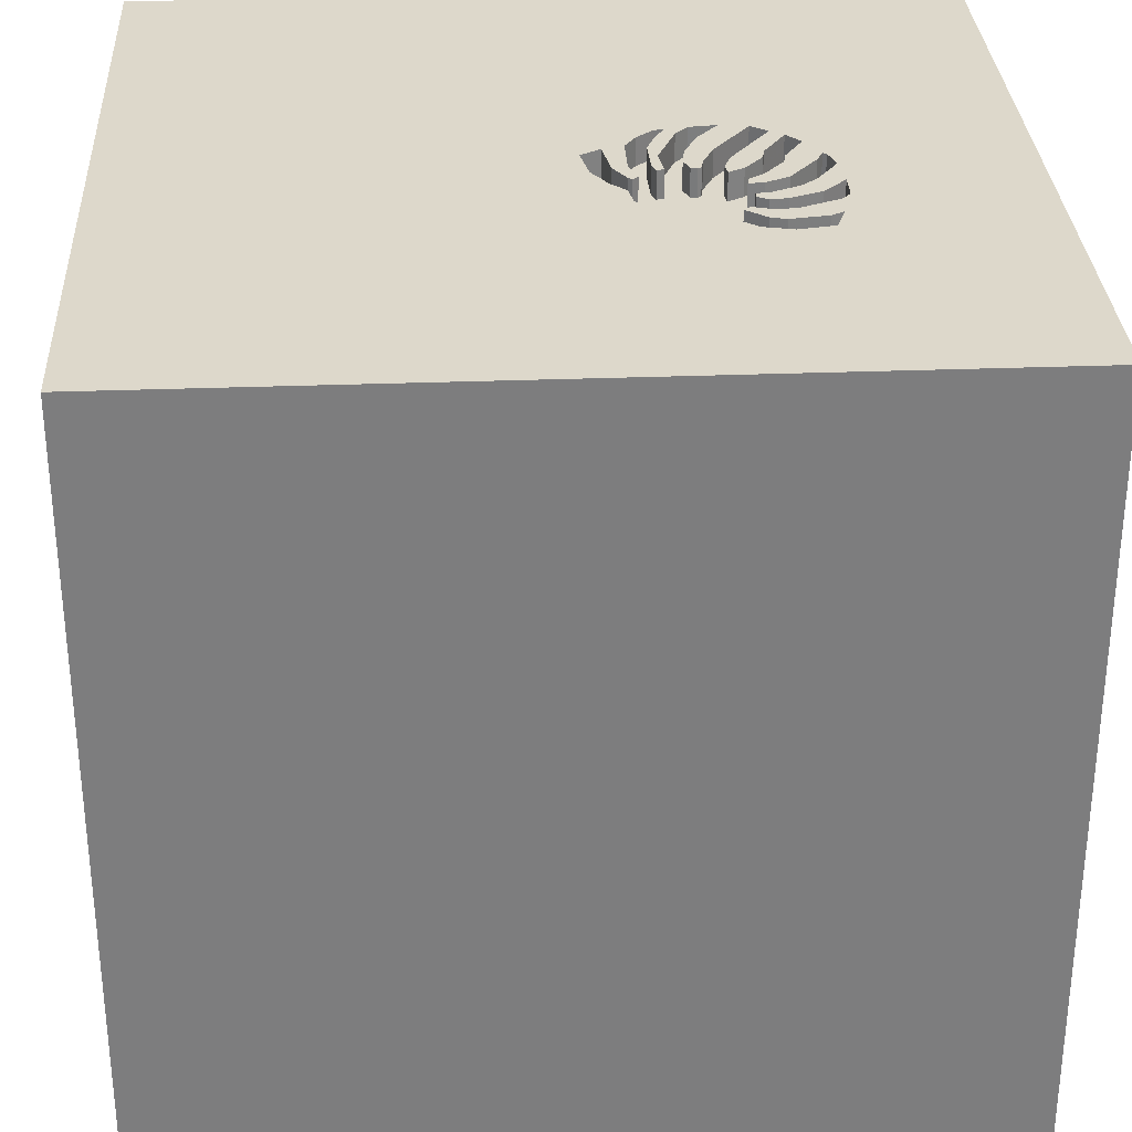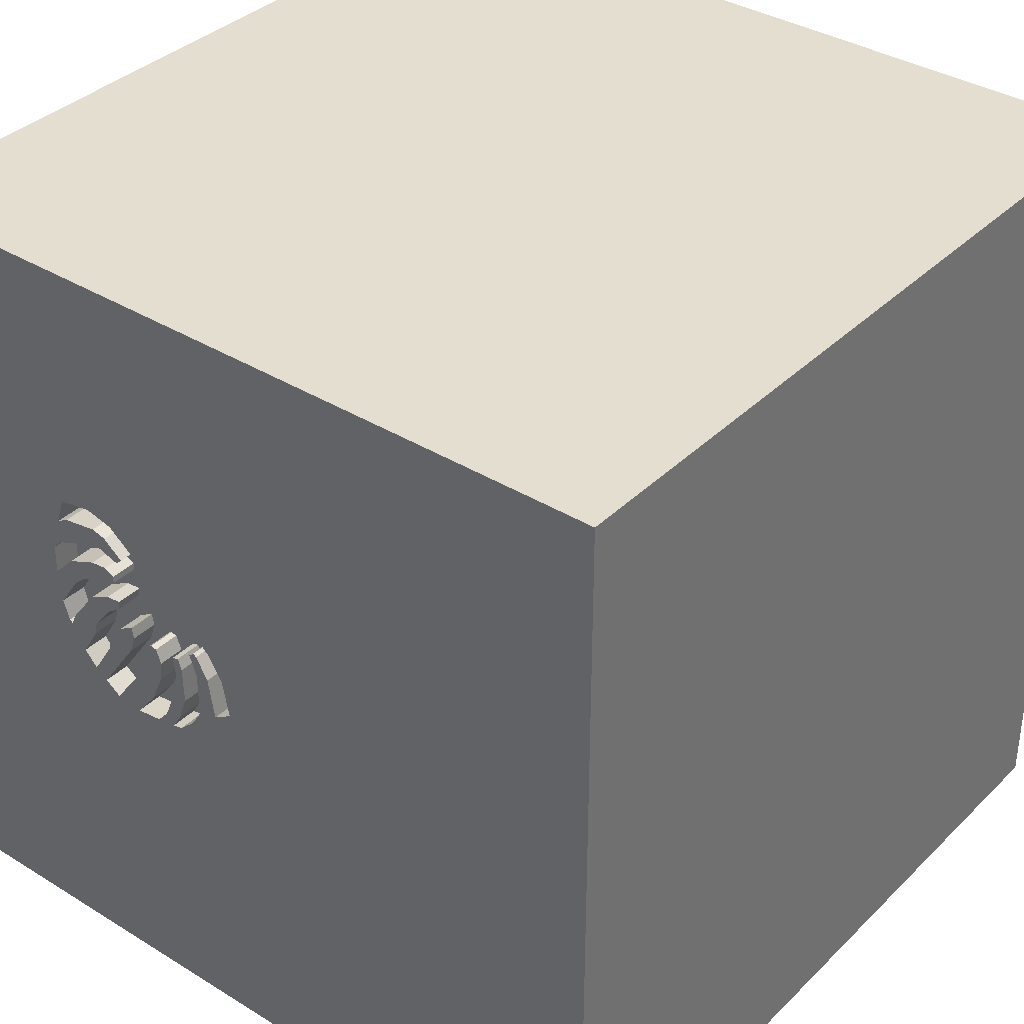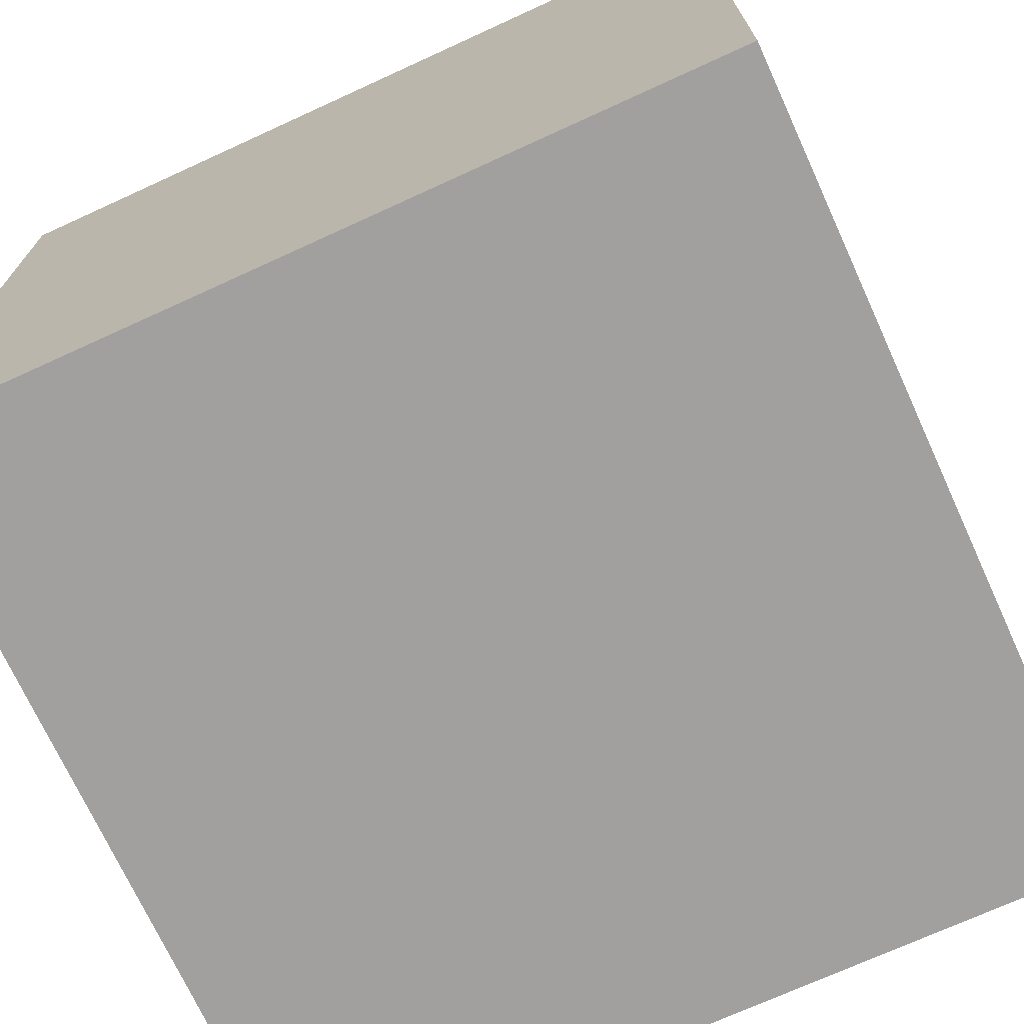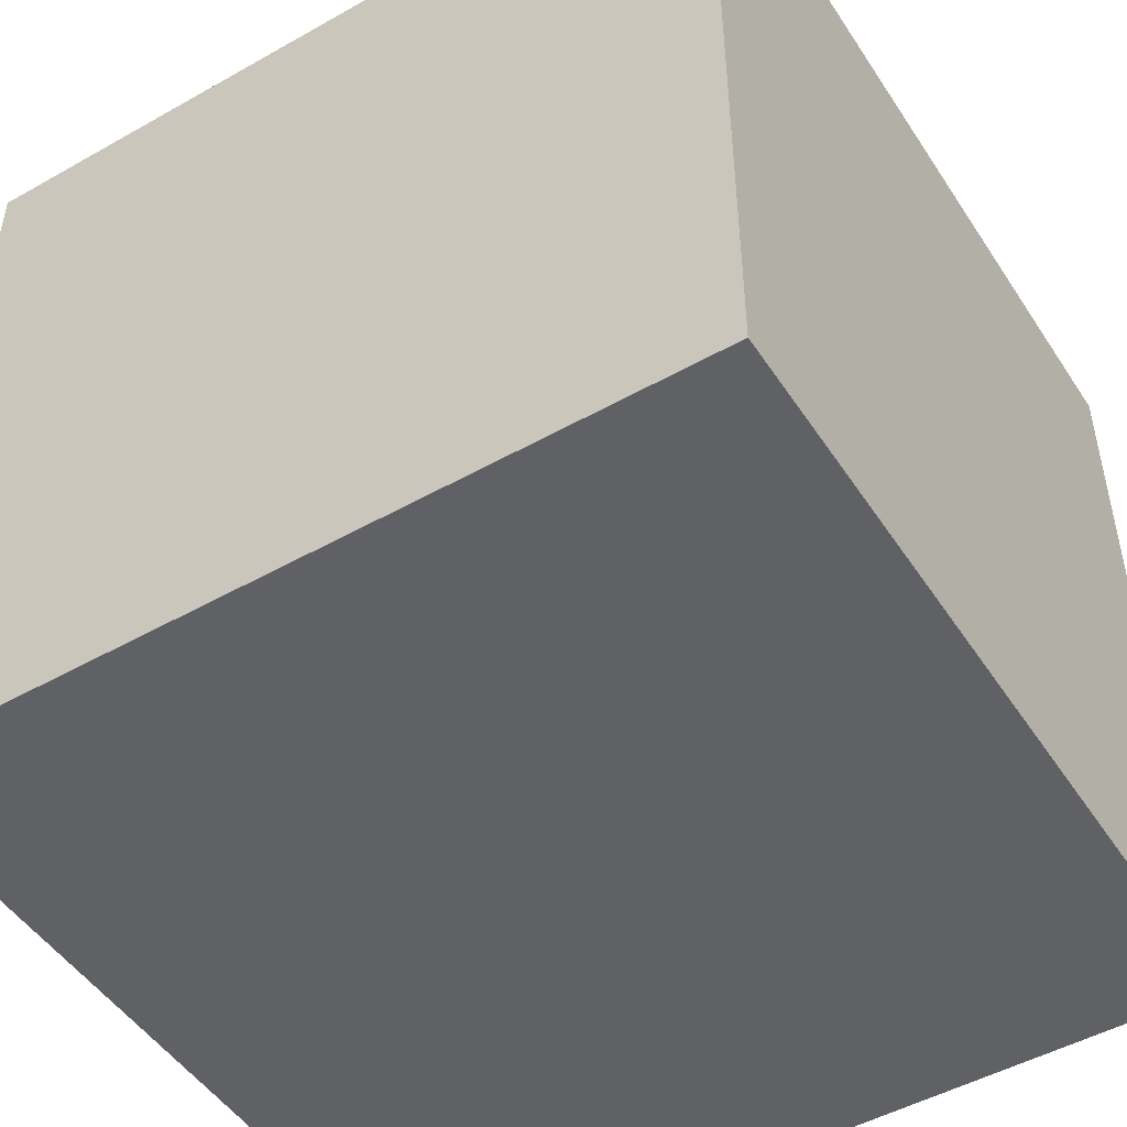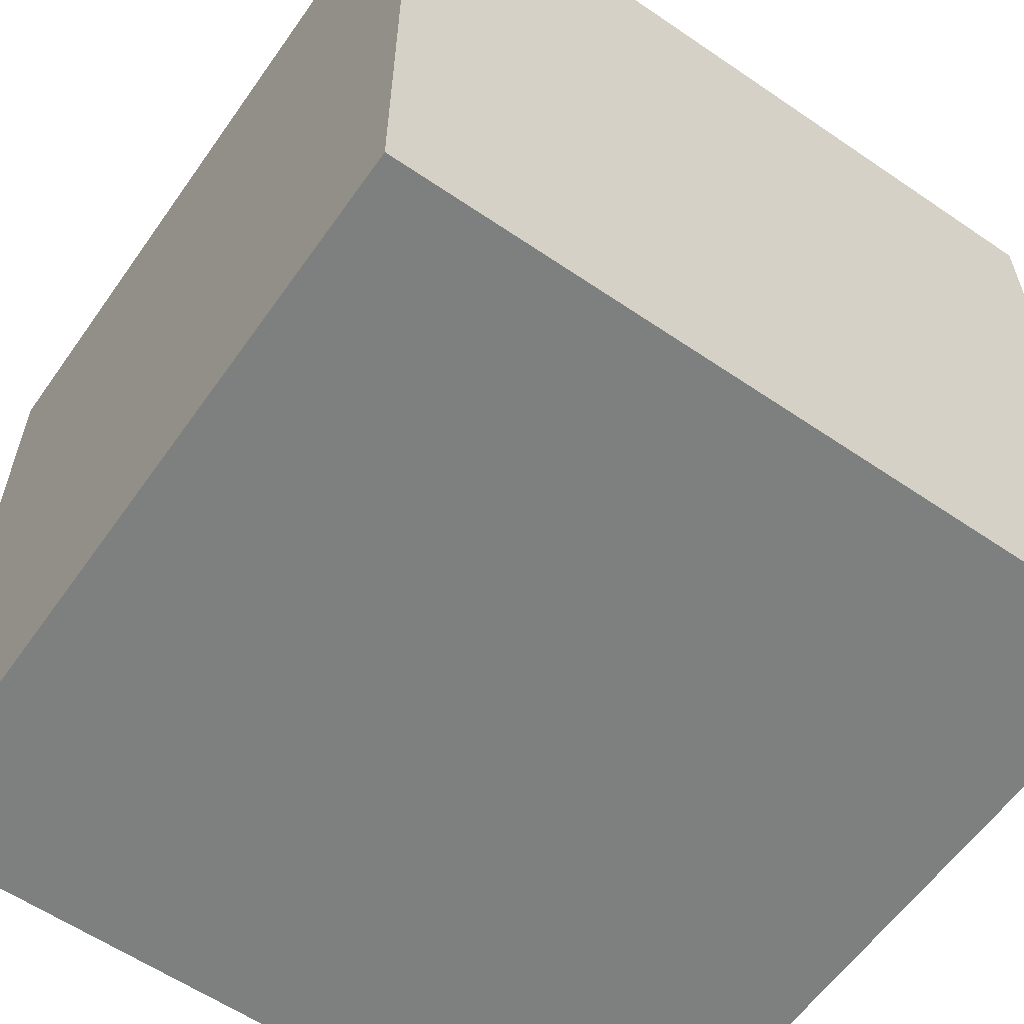
<metadata>
{"format":"obj","ext":"obj","renderer":"f3d","projection":"perspective","resolution":1024,"background":"white","views":[{"elev":31.1,"azim":-3.1,"up":"+Y"},{"elev":36.4,"azim":-141.3,"up":"+Z"},{"elev":-71.8,"azim":114.6,"up":"+Y"},{"elev":-49.2,"azim":32.0,"up":"+Y"},{"elev":-59.6,"azim":55.0,"up":"+Z"}]}
</metadata>
<code>
o octopus_194
v 0.4231 1.5 0.08407
v 0.1398 1.5 0.07907
v 0.1398 1.4 0.07907
v 0.2968 1.5 -0.1713
v 0.2968 1.4 -0.1713
v 0.6233 1.5 0.01533
v 0.5861 1.5 0.1642
v 0.8514 1.5 0.07785
v 0.8514 1.4 0.07785
v 0.648 1.5 0.4898
v 0.648 1.4 0.4898
v 0.5931 1.5 0.4757
v 0.7824 1.5 0.2882
v 0.1924 1.5 0.1632
v -0.7943 -0.4427 1.5
v -1.5 -1.5 -1.5
v -1.055 -1.5 -0.3385
v -1.5 -1.5 1.5
v -0.625 -1.5 0.7812
v 0.5581 1.5 0.5414
v 0.5581 1.4 0.5414
v 0.7824 1.4 0.2882
v 0.4981 1.5 0.1067
v 0.7629 1.5 -0.1043
v 0.7436 1.5 0.105
v 0.4592 1.5 0.4626
v 0.6641 0.6527 -1.5
v 0.4167 0.3906 1.5
v 0.1693 1.152 1.5
v 0.4167 -0.4688 1.5
v 0.07812 -1.5 -1.198
v 0.4167 -1.5 0.4687
v 0.4687 -1.5 -0
v -0.01302 -1.5 1.276
v 0.1562 -1.5 -0.4427
v -0.1302 -1.5 -1.5
v 0.1302 -1.5 1.5
v 0.3137 1.5 -0.1985
v 0.2721 1.5 -0.1057
v 0.2214 1.5 1.178
v 0.3125 1.5 -0.06522
v 0.3307 1.5 0.46
v 0.1042 1.5 -1.5
v 0.1562 1.5 1.5
v 0.2931 1.5 -0.2196
v 0.4729 1.5 -0.05549
v 0.6954 1.5 0.4071
v 0.6954 1.4 0.4071
v 0.7172 1.5 0.4791
v 0.7749 1.5 0.1914
v 0.4095 1.5 0.09371
v 0.1913 1.5 0.07108
v 0.5531 1.5 0.2183
v 0.5531 1.4 0.2183
v 0.05208 -1.029 1.5
v -0.1562 0.3125 1.5
v -0.1562 -0.1823 1.5
v -0.3125 -0.9896 1.5
v 0 -1.5 0.4167
v -0.1042 0.7552 1.5
v 0.04375 1.5 -0.03031
v 0.2039 1.5 0.1073
v 0.3619 1.5 -0.1889
v 0.3619 1.4 -0.1889
v 0.5569 1.5 0.09719
v 0.5569 1.4 0.09719
v 0.2186 1.5 0.1497
v 0.5242 1.5 0.5145
v 0.2931 1.4 -0.2196
v 0.1244 1.5 0.1982
v 0.1244 1.4 0.1982
v 1.042 0.4557 1.5
v 1.25 -0.1562 1.5
v 0.3304 -0.7202 -1.5
v 1.055 -1.5 0.4948
v 1.094 -1.5 -0.1042
v 0.3418 1.5 -0.8024
v 0.8005 1.5 0.5169
v 1.087 1.5 -0.05208
v 1.5 1.5 -1.5
v 0.7804 1.5 0.4693
v 0.7804 1.4 0.4693
v 0.666 1.5 -0.1947
v 0.8044 1.5 0.01736
v 0.4231 1.4 0.08407
v 0.4028 1.5 -0.09966
v 0.7918 1.5 0.5428
v 0.7918 1.4 0.5428
v 0.5197 1.5 0.4156
v 0.5197 1.4 0.4156
v 0.6065 1.5 -0.2382
v 0.2791 1.5 0.1027
v 0.2791 1.4 0.1027
v 0.7128 1.5 -0.1605
v 0.7128 1.4 -0.1605
v 0.1902 1.5 0.3311
v 0.8284 1.5 0.00233
v 0.8284 1.4 0.00233
v 0.1914 1.5 -0.09841
v 0.8635 1.5 0.204
v -0.638 0.3906 1.5
v -0.4818 -1.5 0.1823
v -0.3776 -1.5 -0.6445
v 0.2621 1.5 -0.07926
v 0.7277 1.5 0.3112
v -1.5 -0.9635 0.5208
v -1.5 0.6445 0.3776
v -1.5 0.4167 -0.3906
v -1.5 -0.1302 -1.5
v -1.5 0.1042 1.5
v -1.5 -0.05208 -0.9896
v -1.5 -0.1823 0.4687
v -1.5 -0.05208 -0
v -1.5 0.02604 1.094
v -1.5 -0.1562 -0.4427
v -1.5 1.25 -0.1562
v -1.5 1.5 1.5
v -1.5 -0.625 0.1562
v -1.5 -0.625 -0.4688
v -1.5 -1.5 0.1302
v -1.5 1.5 -1.5
v -1.5 1.5 -0.1042
v -1.5 -1.276 -0.05208
v -1.5 -0.3646 1.198
v -1.5 -0.4948 -1.146
v -1.5 0.8333 -0.1562
v 0.5691 1.5 0.3213
v 0.473 1.4 -0.05549
v 0.6859 1.5 0.05458
v 0.6859 1.4 0.05458
v 0.6088 1.5 0.2134
v 0.6088 1.4 0.2134
v 0.06854 1.5 0.1052
v 0.06854 1.4 0.1052
v 0.5426 1.5 0.3932
v 0.5426 1.4 0.3932
v 0.4592 1.4 0.4626
v 0.1988 1.5 0.1678
v 0.1988 1.4 0.1678
v 0.625 -1.5 -0.625
v 1.5 -1.5 1.5
v 1.5 -1.5 -1.5
v 0.5015 1.5 0.1284
v 0.518 1.5 0.0166
v 0.5064 1.5 -0.2527
v 0.4946 1.5 0.08426
v 0.4946 1.4 0.08426
v 0.1777 1.5 0.2502
v 0.1777 1.4 0.2502
v 0.3667 1.5 0.03633
v 0.8616 1.5 0.3135
v 0.7433 1.5 -0.1263
v 0.559 1.5 0.1835
v 0.559 1.4 0.1835
v 0.3329 1.5 -0.2296
v 0.3329 1.4 -0.2296
v 0.6328 1.5 0.2011
v 0.3667 1.4 0.03633
v 0.3042 1.5 0.09498
v 0.3042 1.4 0.09498
v 0.2914 1.5 -0.01224
v 0.2914 1.4 -0.01224
v 0.518 1.4 0.0166
v 1.5 -0.1326 -0.9082
v 1.5 0.7585 0.5534
v 1.5 0.1302 -1.5
v 1.5 0.1302 1.5
v 1.5 -1.5 -0.1562
v 1.5 1.5 -0.1302
v 1.5 1.5 1.5
v 1.5 -0.8024 0.4997
v 0.6734 1.5 -0.09809
v 0.7931 1.5 0.04171
v -1.276 0.05208 1.5
v -1.211 -1.5 0.2604
v -0.9098 1.5 0.2197
v 0.6925 1.5 0.1703
v 0.6925 1.4 0.1703
v 0.4065 1.5 -0.241
v 0.4065 1.4 -0.241
v 0.3863 1.5 0.08978
v 0.3863 1.4 0.08978
v 0.3332 1.5 -0.1171
v 0.6218 1.5 0.4185
v 0.6062 1.5 0.3419
v 0.6062 1.4 0.3419
v 0.6065 1.4 -0.2382
v 0.4309 1.5 0.03766
v 0.6937 1.5 0.008166
v 0.6937 1.4 0.008166
v 0.2396 1.5 0.4063
v 0.2396 1.4 0.4063
v -0.4167 1.224 1.5
v 0.7629 1.4 -0.1043
v 0.2621 1.4 -0.07926
v 0.7187 1.5 0.2416
v 0.7187 1.4 0.2416
v 0.8157 1.5 -0.006991
v 0.8157 1.4 -0.006991
v 0.6636 1.5 0.5665
v 0.6133 1.5 0.1449
v 0.6133 1.4 0.1449
v 0.6203 1.5 0.287
v 0.6203 1.4 0.287
v 0.5688 1.5 0.295
v 0.5688 1.4 0.295
v 0.7749 1.4 0.1914
v 0.8333 -0.1562 1.5
v 0.8616 1.4 0.3135
v 0.6693 1.5 0.3359
v 0.5691 1.4 0.3213
v 0.186 1.5 0.1585
v 0.186 1.4 0.1585
v 0.2649 1.5 0.05966
v 0.5086 1.5 0.502
v 0.6312 1.5 -0.03108
v 0.6312 1.4 -0.03108
v 0.6218 1.4 0.4185
v 0.8253 1.5 0.4435
v 0.8253 1.4 0.4435
v 0.04375 1.4 -0.03031
v 0.6636 1.4 0.5665
v 0.4095 1.4 0.09371
v 0.1913 1.4 0.07108
v 0.2337 1.5 -0.1652
v 0.2337 1.4 -0.1652
v 0.6233 1.4 0.01533
v 0.4244 1.5 -0.1496
v 0.4244 1.4 -0.1496
v 0.5015 1.4 0.1284
v 0.5311 1.5 0.4044
v 0.5064 1.4 -0.2527
v 0.6693 1.4 0.3359
v 0.3307 1.4 0.46
v 0.3266 1.5 -0.1006
v 0.8294 1.5 0.3487
v 0.8294 1.4 0.3487
v 0.8132 1.5 0.1346
v 0.2649 1.4 0.05966
v 0.1158 1.5 -0.07539
v 0.1158 1.4 -0.07539
v 0.3773 1.5 -0.04065
v 0.3773 1.4 -0.04065
v 0.5931 1.4 0.4757
v 0.7931 1.4 0.04171
v 0.4309 1.4 0.03766
v 0.1914 1.4 -0.09841
v 0.666 1.4 -0.1947
v 0.2186 1.4 0.1497
v 0.8635 1.4 0.204
v 0.7624 1.5 0.3779
v 0.1902 1.4 0.3311
f 120 175 18
f 37 58 18
f 110 124 18
f 18 123 120
f 18 174 110
f 106 123 18
f 18 34 37
f 15 174 18
f 110 114 124
f 175 19 18
f 19 34 18
f 37 55 58
f 124 106 18
f 58 15 18
f 124 112 106
f 110 117 114
f 37 141 55
f 114 112 124
f 112 118 106
f 118 123 106
f 123 16 120
f 120 17 175
f 175 102 19
f 16 17 120
f 15 101 174
f 174 117 110
f 19 59 34
f 34 141 37
f 17 102 175
f 102 59 19
f 58 57 15
f 118 16 123
f 57 101 15
f 101 117 174
f 114 107 112
f 112 113 118
f 118 119 16
f 55 30 58
f 117 107 114
f 17 103 102
f 59 32 34
f 141 30 55
f 32 141 34
f 113 119 118
f 30 57 58
f 113 115 119
f 16 103 17
f 57 56 101
f 107 113 112
f 102 35 59
f 32 75 141
f 107 108 113
f 119 125 16
f 103 35 102
f 30 28 57
f 59 33 32
f 28 56 57
f 115 111 119
f 35 33 59
f 141 208 30
f 56 60 101
f 101 193 117
f 108 115 113
f 111 125 119
f 208 28 30
f 60 193 101
f 107 126 108
f 33 75 32
f 28 60 56
f 141 73 208
f 117 126 107
f 103 31 35
f 35 140 33
f 33 76 75
f 117 116 126
f 125 109 16
f 16 31 103
f 208 72 28
f 60 29 193
f 176 122 117
f 108 111 115
f 74 16 109
f 28 29 60
f 126 121 108
f 74 36 16
f 140 76 33
f 141 167 73
f 193 44 117
f 122 116 117
f 111 109 125
f 75 168 141
f 171 167 141
f 73 72 208
f 29 44 193
f 176 117 44
f 108 121 111
f 121 74 109
f 36 31 16
f 31 140 35
f 76 168 75
f 171 141 168
f 40 176 44
f 116 121 126
f 140 142 76
f 72 29 28
f 72 170 29
f 61 176 133
f 121 109 111
f 31 142 140
f 167 72 73
f 96 176 191
f 70 133 176
f 176 96 70
f 240 176 61
f 27 74 121
f 36 142 31
f 165 167 171
f 42 191 176
f 96 148 70
f 240 2 52
f 52 99 240
f 122 121 116
f 164 171 168
f 164 165 171
f 42 176 40
f 77 240 99
f 225 45 77
f 77 99 225
f 2 62 52
f 77 176 240
f 142 168 76
f 68 42 40
f 77 45 155
f 155 38 39
f 39 183 63
f 179 145 77
f 155 39 63
f 179 77 155
f 155 63 179
f 14 138 67
f 2 212 14
f 67 62 2
f 2 14 67
f 167 170 72
f 170 44 29
f 42 68 215
f 42 215 26
f 228 86 46
f 145 228 46
f 39 38 4
f 74 142 36
f 87 40 44
f 20 68 40
f 40 200 20
f 91 77 145
f 145 46 91
f 46 86 242
f 242 150 46
f 183 39 41
f 41 235 183
f 176 121 122
f 165 170 167
f 40 87 200
f 94 152 77
f 83 172 94
f 77 91 83
f 77 83 94
f 150 181 51
f 188 46 150
f 51 1 188
f 150 51 188
f 41 39 104
f 214 92 159
f 161 41 104
f 161 104 214
f 214 159 161
f 80 165 164
f 83 144 23
f 216 172 83
f 23 6 216
f 83 23 216
f 77 121 176
f 87 44 170
f 24 77 152
f 144 146 23
f 23 65 6
f 164 168 142
f 47 49 81
f 236 251 47
f 81 219 151
f 236 47 81
f 151 236 81
f 79 77 24
f 25 173 84
f 198 97 24
f 25 84 198
f 24 25 198
f 65 23 143
f 79 219 78
f 79 105 13
f 151 219 79
f 100 151 79
f 79 13 100
f 47 184 12
f 12 10 49
f 12 49 47
f 79 24 97
f 97 8 79
f 129 201 25
f 24 189 129
f 25 24 129
f 105 79 8
f 8 238 50
f 105 8 50
f 50 196 105
f 184 135 231
f 231 89 12
f 12 184 231
f 157 25 201
f 201 7 153
f 153 53 131
f 131 157 201
f 201 153 131
f 203 205 127
f 105 196 203
f 105 203 127
f 157 177 25
f 43 27 121
f 170 78 87
f 169 79 78
f 210 105 127
f 127 185 210
f 80 77 79
f 80 43 77
f 43 121 77
f 80 27 43
f 166 74 27
f 80 169 165
f 169 170 165
f 169 78 170
f 80 79 169
f 80 166 27
f 166 142 74
f 166 164 142
f 80 164 166
f 222 82 11
f 82 222 88
f 11 21 222
f 49 10 11
f 11 82 49
f 220 82 88
f 88 222 200
f 200 87 88
f 21 11 244
f 20 200 222
f 222 21 20
f 82 81 49
f 82 220 81
f 78 219 220
f 220 88 78
f 88 87 78
f 244 90 21
f 10 12 244
f 244 11 10
f 219 81 220
f 90 244 12
f 12 89 90
f 90 137 21
f 21 137 215
f 21 215 68
f 68 20 21
f 89 231 90
f 234 137 90
f 26 215 137
f 231 135 136
f 136 90 231
f 137 234 26
f 206 234 90
f 136 211 90
f 135 184 136
f 234 42 26
f 54 234 206
f 211 206 90
f 136 186 211
f 218 136 184
f 234 192 42
f 192 234 54
f 54 206 132
f 127 205 206
f 206 211 127
f 186 136 218
f 185 127 211
f 211 186 185
f 184 47 218
f 191 42 192
f 223 192 54
f 131 53 54
f 54 132 131
f 132 206 204
f 205 203 206
f 233 186 218
f 48 218 47
f 192 252 96
f 96 191 192
f 192 223 182
f 223 54 230
f 53 153 54
f 132 204 197
f 204 206 203
f 210 185 186
f 186 233 210
f 48 233 218
f 47 251 48
f 182 252 192
f 51 181 182
f 182 223 51
f 230 85 223
f 154 230 54
f 132 178 157
f 157 131 132
f 154 54 153
f 178 132 197
f 203 196 197
f 197 204 203
f 48 22 233
f 251 236 237
f 237 48 251
f 252 149 96
f 252 182 160
f 181 150 182
f 230 147 85
f 1 51 223
f 223 85 1
f 230 154 66
f 177 157 178
f 153 7 154
f 178 197 207
f 196 50 197
f 233 22 105
f 105 210 233
f 237 22 48
f 236 151 237
f 148 96 149
f 252 160 149
f 160 182 158
f 158 182 150
f 147 230 23
f 23 146 147
f 147 246 85
f 230 66 143
f 66 154 202
f 178 245 25
f 25 177 178
f 7 201 202
f 202 154 7
f 207 245 178
f 207 197 50
f 22 13 105
f 209 22 237
f 209 237 151
f 149 71 70
f 70 148 149
f 249 149 160
f 162 160 158
f 143 23 230
f 146 144 147
f 147 163 246
f 188 1 85
f 85 246 188
f 65 143 66
f 66 202 227
f 245 173 25
f 245 207 9
f 50 238 207
f 22 250 13
f 209 250 22
f 151 100 209
f 139 71 149
f 249 139 149
f 249 160 93
f 160 162 159
f 158 243 162
f 150 242 243
f 243 158 150
f 163 147 144
f 163 128 246
f 66 227 65
f 130 227 202
f 245 199 84
f 84 173 245
f 201 129 130
f 130 202 201
f 9 98 245
f 9 207 238
f 238 8 9
f 100 13 250
f 250 209 100
f 71 134 70
f 213 71 139
f 67 138 139
f 139 249 67
f 249 93 224
f 159 92 93
f 93 160 159
f 161 159 162
f 162 243 64
f 242 86 243
f 144 83 163
f 248 128 163
f 46 188 246
f 246 128 46
f 6 65 227
f 190 227 130
f 198 84 199
f 98 199 245
f 129 189 130
f 98 9 8
f 8 97 98
f 133 70 134
f 71 3 134
f 71 213 3
f 14 212 213
f 213 139 14
f 138 14 139
f 62 67 249
f 249 224 62
f 93 239 224
f 92 214 93
f 162 64 235
f 41 161 162
f 235 41 162
f 243 229 64
f 229 243 86
f 86 228 229
f 248 163 83
f 187 128 248
f 227 217 6
f 227 190 217
f 190 130 189
f 97 198 199
f 199 98 97
f 134 221 61
f 61 133 134
f 3 221 134
f 3 213 2
f 212 2 213
f 224 52 62
f 239 93 214
f 195 224 239
f 64 63 183
f 183 235 64
f 64 229 180
f 83 91 248
f 128 187 46
f 187 248 91
f 216 6 217
f 190 194 217
f 189 24 190
f 241 221 3
f 224 247 52
f 224 195 247
f 195 239 214
f 214 104 195
f 64 180 63
f 232 180 229
f 228 145 232
f 232 229 228
f 91 46 187
f 172 216 217
f 217 95 172
f 194 190 24
f 194 95 217
f 221 241 61
f 2 240 241
f 241 3 2
f 99 52 247
f 226 247 195
f 195 104 39
f 179 63 180
f 180 232 145
f 145 179 180
f 95 94 172
f 194 24 152
f 95 194 152
f 152 94 95
f 240 61 241
f 247 226 99
f 5 226 195
f 39 4 5
f 5 195 39
f 225 99 226
f 5 69 226
f 5 4 38
f 226 69 225
f 5 156 69
f 38 155 156
f 156 5 38
f 45 225 69
f 69 156 45
f 155 45 156

</code>
